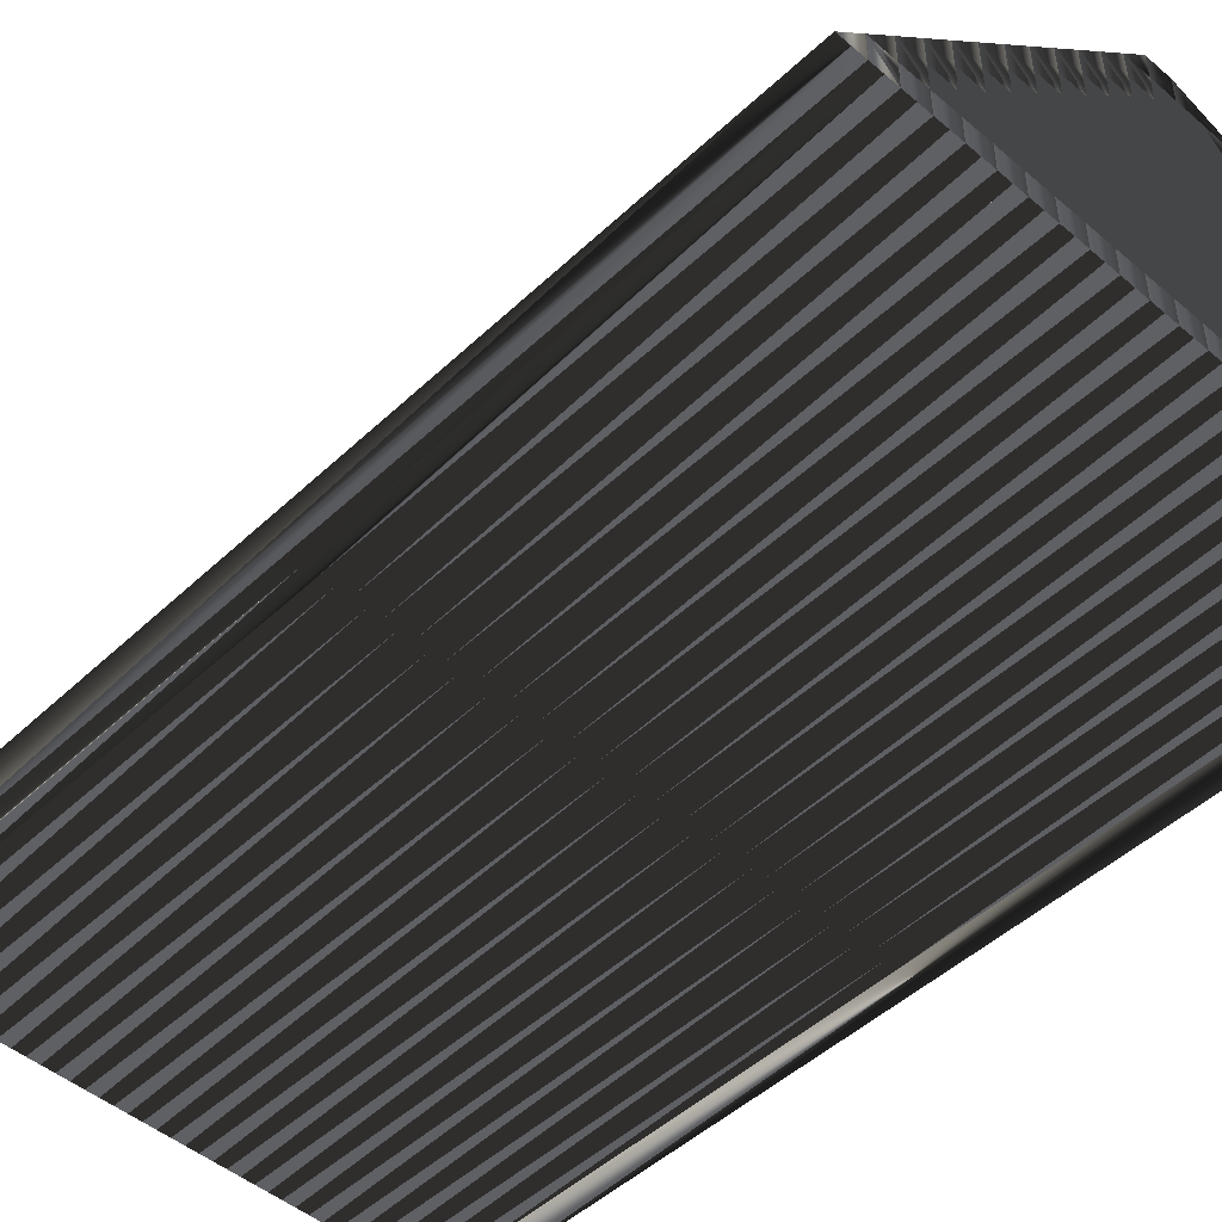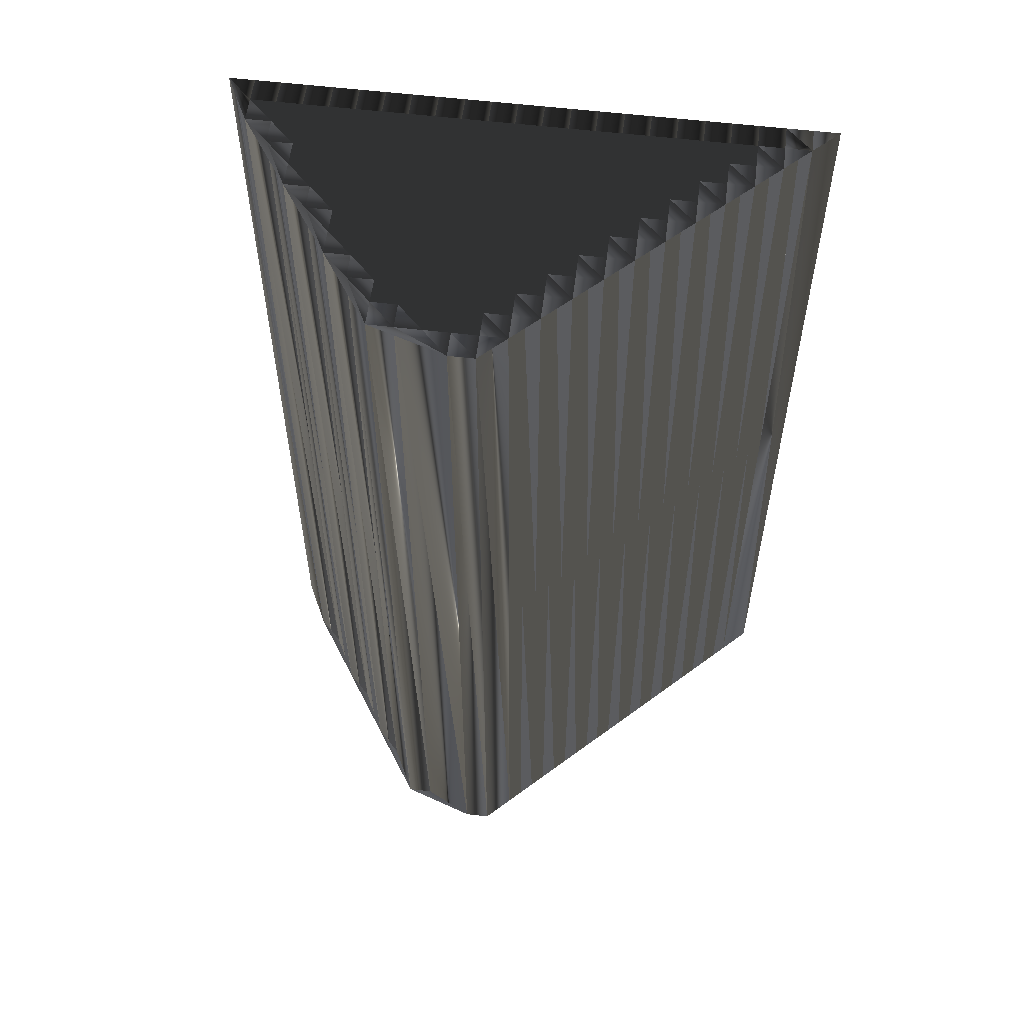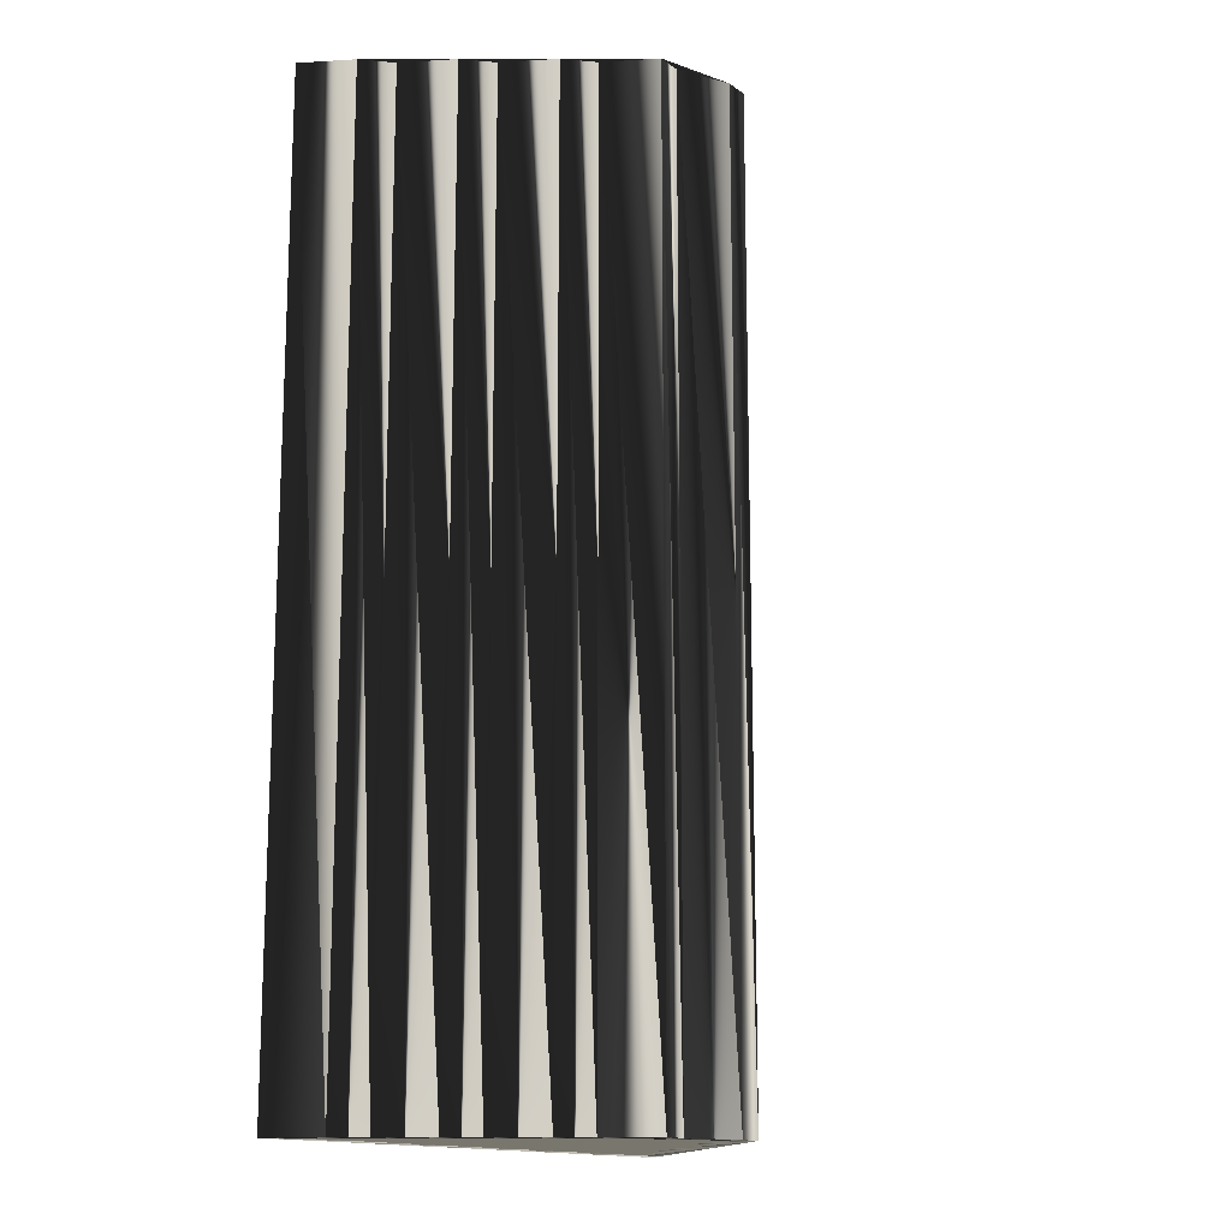
<metadata>
{"format":"obj","ext":"obj","renderer":"f3d","projection":"perspective","resolution":1024,"background":"white","views":[{"elev":-47.9,"azim":-43.6,"up":"+Y"},{"elev":57.1,"azim":-172.9,"up":"+Z"},{"elev":-14.4,"azim":124.0,"up":"+Z"}]}
</metadata>
<code>
v 322.4 19.85 0
v 323.2 19.85 0
v 323.2 20.65 0
v 324 19.85 0
v 324 20.65 0
v 324 21.45 0
v 324.8 19.85 0
v 324.8 20.65 0
v 324.8 21.45 0
v 324.8 22.25 0
v 325.6 19.85 0
v 325.6 20.65 0
v 325.6 21.45 0
v 325.6 22.25 0
v 325.6 23.05 0
v 326.4 19.85 0
v 326.4 20.65 0
v 326.4 21.45 0
v 326.4 22.25 0
v 326.4 23.05 0
v 326.4 23.85 0
v 327.2 19.85 0
v 327.2 20.65 0
v 327.2 21.45 0
v 327.2 22.25 0
v 327.2 23.05 0
v 327.2 23.85 0
v 327.2 24.65 0
v 328 19.85 0
v 328 20.65 0
v 328 21.45 0
v 328 22.25 0
v 328 23.05 0
v 328 23.85 0
v 328 24.65 0
v 328 25.45 0
v 328.8 19.85 0
v 328.8 20.65 0
v 328.8 21.45 0
v 328.8 22.25 0
v 328.8 23.05 0
v 328.8 23.85 0
v 328.8 24.65 0
v 328.8 25.45 0
v 328.8 26.25 0
v 329.6 19.85 0
v 329.6 20.65 0
v 329.6 21.45 0
v 329.6 22.25 0
v 329.6 23.05 0
v 329.6 23.85 0
v 329.6 24.65 0
v 329.6 25.45 0
v 329.6 26.25 0
v 329.6 27.05 0
v 330.4 19.85 0
v 330.4 20.65 0
v 330.4 21.45 0
v 330.4 22.25 0
v 330.4 23.05 0
v 330.4 23.85 0
v 330.4 24.65 0
v 330.4 25.45 0
v 330.4 26.25 0
v 330.4 27.05 0
v 330.4 27.85 0
v 331.2 19.85 0
v 331.2 20.65 0
v 331.2 21.45 0
v 331.2 22.25 0
v 331.2 23.05 0
v 331.2 23.85 0
v 331.2 24.65 0
v 331.2 25.45 0
v 331.2 26.25 0
v 331.2 27.05 0
v 331.2 27.85 0
v 331.2 28.65 0
v 332 19.85 0
v 332 20.65 0
v 332 21.45 0
v 332 22.25 0
v 332 23.05 0
v 332 23.85 0
v 332 24.65 0
v 332 25.45 0
v 332 26.25 0
v 332 27.05 0
v 332 27.85 0
v 332 28.65 0
v 332 29.45 0
v 332.8 19.85 0
v 332.8 20.65 0
v 332.8 21.45 0
v 332.8 22.25 0
v 332.8 23.05 0
v 332.8 23.85 0
v 332.8 24.65 0
v 332.8 25.45 0
v 332.8 26.25 0
v 332.8 27.05 0
v 332.8 27.85 0
v 332.8 28.65 0
v 332.8 29.45 0
v 333.6 19.85 0
v 333.6 20.65 0
v 333.6 21.45 0
v 333.6 22.25 0
v 333.6 23.05 0
v 333.6 23.85 0
v 333.6 24.65 0
v 333.6 25.45 0
v 333.6 26.25 0
v 333.6 27.05 0
v 333.6 27.85 0
v 333.6 28.65 0
v 334.4 19.85 0
v 334.4 20.65 0
v 334.4 21.45 0
v 334.4 22.25 0
v 334.4 23.05 0
v 334.4 23.85 0
v 334.4 24.65 0
v 334.4 25.45 0
v 334.4 26.25 0
v 334.4 27.05 0
v 334.4 27.85 0
v 334.4 28.65 0
v 335.2 19.85 0
v 335.2 20.65 0
v 335.2 21.45 0
v 335.2 22.25 0
v 335.2 23.05 0
v 335.2 23.85 0
v 335.2 24.65 0
v 335.2 25.45 0
v 335.2 26.25 0
v 335.2 27.05 0
v 335.2 27.85 0
v 335.2 28.65 0
v 336 19.85 0
v 336 20.65 0
v 336 21.45 0
v 336 22.25 0
v 336 23.05 0
v 336 23.85 0
v 336 24.65 0
v 336 25.45 0
v 336 26.25 0
v 336 27.05 0
v 336.8 19.85 0
v 336.8 20.65 0
v 336.8 21.45 0
v 336.8 22.25 0
v 336.8 23.05 0
v 336.8 23.85 0
v 336.8 24.65 0
v 336.8 25.45 0
v 336.8 26.25 0
v 337.6 19.85 0
v 337.6 20.65 0
v 337.6 21.45 0
v 337.6 22.25 0
v 337.6 23.05 0
v 337.6 23.85 0
v 337.6 24.65 0
v 338.4 19.85 0
v 338.4 20.65 0
v 338.4 21.45 0
v 338.4 22.25 0
v 338.4 23.05 0
v 338.4 23.85 0
v 339.2 19.85 0
v 339.2 20.65 0
v 339.2 21.45 0
v 339.2 22.25 0
v 340 19.85 0
v 340 20.65 0
v 340 21.45 0
v 340.8 19.85 0
v 322.4 19.85 30
v 323.2 19.85 30
v 323.2 20.65 30
v 324 19.85 30
v 324 20.65 30
v 324 21.45 30
v 324.8 19.85 30
v 324.8 20.65 30
v 324.8 21.45 30
v 324.8 22.25 30
v 325.6 19.85 30
v 325.6 20.65 30
v 325.6 21.45 30
v 325.6 22.25 30
v 325.6 23.05 30
v 326.4 19.85 30
v 326.4 20.65 30
v 326.4 21.45 30
v 326.4 22.25 30
v 326.4 23.05 30
v 326.4 23.85 30
v 327.2 19.85 30
v 327.2 20.65 30
v 327.2 21.45 30
v 327.2 22.25 30
v 327.2 23.05 30
v 327.2 23.85 30
v 327.2 24.65 30
v 328 19.85 30
v 328 20.65 30
v 328 21.45 30
v 328 22.25 30
v 328 23.05 30
v 328 23.85 30
v 328 24.65 30
v 328 25.45 30
v 328.8 19.85 30
v 328.8 20.65 30
v 328.8 21.45 30
v 328.8 22.25 30
v 328.8 23.05 30
v 328.8 23.85 30
v 328.8 24.65 30
v 328.8 25.45 30
v 328.8 26.25 30
v 329.6 19.85 30
v 329.6 20.65 30
v 329.6 21.45 30
v 329.6 22.25 30
v 329.6 23.05 30
v 329.6 23.85 30
v 329.6 24.65 30
v 329.6 25.45 30
v 329.6 26.25 30
v 329.6 27.05 30
v 330.4 19.85 30
v 330.4 20.65 30
v 330.4 21.45 30
v 330.4 22.25 30
v 330.4 23.05 30
v 330.4 23.85 30
v 330.4 24.65 30
v 330.4 25.45 30
v 330.4 26.25 30
v 330.4 27.05 30
v 330.4 27.85 30
v 331.2 19.85 30
v 331.2 20.65 30
v 331.2 21.45 30
v 331.2 22.25 30
v 331.2 23.05 30
v 331.2 23.85 30
v 331.2 24.65 30
v 331.2 25.45 30
v 331.2 26.25 30
v 331.2 27.05 30
v 331.2 27.85 30
v 331.2 28.65 30
v 332 19.85 30
v 332 20.65 30
v 332 21.45 30
v 332 22.25 30
v 332 23.05 30
v 332 23.85 30
v 332 24.65 30
v 332 25.45 30
v 332 26.25 30
v 332 27.05 30
v 332 27.85 30
v 332 28.65 30
v 332 29.45 30
v 332.8 19.85 30
v 332.8 20.65 30
v 332.8 21.45 30
v 332.8 22.25 30
v 332.8 23.05 30
v 332.8 23.85 30
v 332.8 24.65 30
v 332.8 25.45 30
v 332.8 26.25 30
v 332.8 27.05 30
v 332.8 27.85 30
v 332.8 28.65 30
v 332.8 29.45 30
v 333.6 19.85 30
v 333.6 20.65 30
v 333.6 21.45 30
v 333.6 22.25 30
v 333.6 23.05 30
v 333.6 23.85 30
v 333.6 24.65 30
v 333.6 25.45 30
v 333.6 26.25 30
v 333.6 27.05 30
v 333.6 27.85 30
v 333.6 28.65 30
v 334.4 19.85 30
v 334.4 20.65 30
v 334.4 21.45 30
v 334.4 22.25 30
v 334.4 23.05 30
v 334.4 23.85 30
v 334.4 24.65 30
v 334.4 25.45 30
v 334.4 26.25 30
v 334.4 27.05 30
v 334.4 27.85 30
v 334.4 28.65 30
v 335.2 19.85 30
v 335.2 20.65 30
v 335.2 21.45 30
v 335.2 22.25 30
v 335.2 23.05 30
v 335.2 23.85 30
v 335.2 24.65 30
v 335.2 25.45 30
v 335.2 26.25 30
v 335.2 27.05 30
v 335.2 27.85 30
v 335.2 28.65 30
v 336 19.85 30
v 336 20.65 30
v 336 21.45 30
v 336 22.25 30
v 336 23.05 30
v 336 23.85 30
v 336 24.65 30
v 336 25.45 30
v 336 26.25 30
v 336 27.05 30
v 336.8 19.85 30
v 336.8 20.65 30
v 336.8 21.45 30
v 336.8 22.25 30
v 336.8 23.05 30
v 336.8 23.85 30
v 336.8 24.65 30
v 336.8 25.45 30
v 336.8 26.25 30
v 337.6 19.85 30
v 337.6 20.65 30
v 337.6 21.45 30
v 337.6 22.25 30
v 337.6 23.05 30
v 337.6 23.85 30
v 337.6 24.65 30
v 338.4 19.85 30
v 338.4 20.65 30
v 338.4 21.45 30
v 338.4 22.25 30
v 338.4 23.05 30
v 338.4 23.85 30
v 339.2 19.85 30
v 339.2 20.65 30
v 339.2 21.45 30
v 339.2 22.25 30
v 340 19.85 30
v 340 20.65 30
v 340 21.45 30
v 340.8 19.85 30
f 28 27 34
f 19 15 14
f 18 19 14
f 25 19 24
f 30 24 23
f 101 100 113
f 46 47 38
f 82 94 95
f 153 161 162
f 135 124 123
f 95 107 108
f 58 69 59
f 10 13 14
f 81 94 82
f 68 69 58
f 13 17 18
f 5 4 7
f 14 13 18
f 8 7 11
f 23 17 22
f 50 60 51
f 26 32 33
f 60 61 51
f 47 48 39
f 98 110 111
f 74 85 86
f 49 41 40
f 15 20 21
f 49 50 41
f 33 34 27
f 8 9 6
f 102 114 115
f 50 42 41
f 55 45 54
f 74 63 73
f 55 64 65
f 76 65 75
f 83 95 96
f 64 74 75
f 86 87 75
f 74 64 63
f 96 84 83
f 87 99 100
f 101 89 88
f 100 88 87
f 126 115 114
f 114 101 113
f 139 140 128
f 101 102 89
f 139 128 127
f 125 114 113
f 140 150 159
f 157 158 148
f 125 136 137
f 137 149 138
f 109 121 110
f 157 166 158
f 159 166 172
f 165 157 156
f 136 147 148
f 166 157 165
f 162 163 154
f 96 108 109
f 123 111 122
f 93 81 80
f 108 120 109
f 108 119 120
f 135 146 147
f 94 106 107
f 153 154 144
f 179 178 180
f 130 119 118
f 133 144 145
f 152 143 142
f 13 10 9
f 5 7 8
f 5 3 4
f 3 2 4
f 9 8 12
f 12 8 11
f 17 16 22
f 17 23 18
f 16 12 11
f 17 12 16
f 40 33 32
f 37 38 30
f 46 38 37
f 92 80 79
f 79 80 68
f 67 68 57
f 39 48 40
f 67 79 68
f 70 81 82
f 22 29 23
f 39 31 38
f 67 57 56
f 56 57 47
f 46 56 47
f 49 58 59
f 47 57 48
f 48 49 40
f 68 80 69
f 69 70 59
f 69 80 81
f 93 80 92
f 48 57 58
f 58 57 68
f 69 81 70
f 62 72 73
f 31 30 38
f 39 38 47
f 48 58 49
f 49 59 50
f 18 23 24
f 41 33 40
f 24 31 25
f 20 26 21
f 23 29 30
f 30 29 37
f 24 30 31
f 32 39 40
f 3 1 2
f 9 10 6
f 8 6 5
f 6 3 5
f 9 12 13
f 13 12 17
f 18 24 19
f 21 26 27
f 14 15 10
f 25 31 32
f 32 31 39
f 41 42 34
f 33 27 26
f 60 70 71
f 53 62 63
f 50 51 42
f 34 35 28
f 62 61 72
f 35 43 36
f 15 19 20
f 20 19 25
f 20 25 26
f 26 25 32
f 33 41 34
f 36 43 44
f 34 42 35
f 27 28 21
f 35 36 28
f 43 52 44
f 55 54 64
f 36 44 45
f 62 53 52
f 45 44 53
f 54 63 64
f 35 42 43
f 43 42 51
f 63 54 53
f 52 43 51
f 54 45 53
f 53 44 52
f 88 77 76
f 75 65 64
f 101 114 102
f 87 76 75
f 76 66 65
f 65 66 55
f 78 66 77
f 77 66 76
f 78 77 89
f 116 103 115
f 78 90 91
f 103 90 102
f 86 99 87
f 87 88 76
f 90 78 89
f 89 77 88
f 61 71 72
f 72 71 83
f 73 72 84
f 98 97 110
f 52 51 61
f 62 73 63
f 73 85 74
f 74 86 75
f 50 59 60
f 60 59 70
f 62 52 61
f 61 60 71
f 70 82 71
f 85 84 97
f 71 82 83
f 83 82 95
f 85 73 84
f 84 72 83
f 97 96 109
f 133 121 132
f 97 109 110
f 121 109 120
f 146 145 155
f 112 123 124
f 122 134 123
f 127 138 139
f 112 99 111
f 111 110 122
f 135 136 124
f 123 112 111
f 86 85 98
f 98 85 97
f 86 98 99
f 99 98 111
f 101 88 100
f 100 99 112
f 115 103 102
f 102 90 89
f 103 116 104
f 103 91 90
f 104 91 103
f 116 127 128
f 116 128 104
f 116 115 127
f 128 140 104
f 124 113 112
f 112 113 100
f 126 114 125
f 125 113 124
f 115 126 127
f 127 126 138
f 122 121 133
f 135 147 136
f 149 158 159
f 136 125 124
f 126 125 137
f 137 136 148
f 126 137 138
f 149 137 148
f 140 139 150
f 150 139 138
f 158 149 148
f 135 134 146
f 147 157 148
f 159 150 149
f 149 150 138
f 164 165 156
f 156 157 147
f 159 158 166
f 135 123 134
f 144 133 132
f 134 133 145
f 146 156 147
f 134 122 133
f 144 132 143
f 145 154 155
f 145 146 134
f 164 156 155
f 155 156 146
f 172 165 171
f 171 165 164
f 166 165 172
f 175 170 169
f 152 160 161
f 172 171 176
f 162 161 168
f 175 176 170
f 163 170 164
f 172 176 179
f 179 176 175
f 153 162 154
f 154 163 155
f 153 152 161
f 155 163 164
f 162 169 163
f 163 169 170
f 176 171 170
f 170 171 164
f 122 110 121
f 121 120 132
f 143 153 144
f 144 154 145
f 81 93 94
f 94 107 95
f 97 84 96
f 96 95 108
f 107 118 119
f 107 119 108
f 130 131 119
f 119 131 120
f 118 106 117
f 132 131 143
f 117 106 105
f 131 142 143
f 132 120 131
f 131 130 142
f 130 118 129
f 142 151 152
f 153 143 152
f 152 151 160
f 92 105 93
f 93 106 94
f 93 105 106
f 106 118 107
f 118 117 129
f 130 129 141
f 130 141 142
f 141 151 142
f 162 168 169
f 160 167 161
f 161 167 168
f 167 173 168
f 168 174 169
f 178 175 174
f 174 175 169
f 179 175 178
f 173 174 168
f 173 177 174
f 177 178 174
f 180 178 177
f 207 208 214
f 195 199 194
f 199 198 194
f 199 205 204
f 204 210 203
f 280 281 293
f 227 226 218
f 274 262 275
f 341 333 342
f 304 315 303
f 287 275 288
f 249 238 239
f 193 190 194
f 274 261 262
f 249 248 238
f 197 193 198
f 184 185 187
f 193 194 198
f 187 188 191
f 197 203 202
f 240 230 231
f 212 206 213
f 241 240 231
f 228 227 219
f 290 278 291
f 265 254 266
f 221 229 220
f 200 195 201
f 230 229 221
f 214 213 207
f 189 188 186
f 294 282 295
f 222 230 221
f 225 235 234
f 243 254 253
f 244 235 245
f 245 256 255
f 275 263 276
f 254 244 255
f 267 266 255
f 244 254 243
f 264 276 263
f 279 267 280
f 269 281 268
f 268 280 267
f 295 306 294
f 281 294 293
f 320 319 308
f 282 281 269
f 308 319 307
f 294 305 293
f 330 320 339
f 338 337 328
f 316 305 317
f 329 317 318
f 301 289 290
f 346 337 338
f 346 339 352
f 337 345 336
f 327 316 328
f 337 346 345
f 343 342 334
f 288 276 289
f 291 303 302
f 261 273 260
f 300 288 289
f 299 288 300
f 326 315 327
f 286 274 287
f 334 333 324
f 358 359 360
f 299 310 298
f 324 313 325
f 323 332 322
f 190 193 189
f 187 185 188
f 183 185 184
f 182 183 184
f 188 189 192
f 188 192 191
f 196 197 202
f 203 197 198
f 192 196 191
f 192 197 196
f 213 220 212
f 218 217 210
f 218 226 217
f 260 272 259
f 260 259 248
f 248 247 237
f 228 219 220
f 259 247 248
f 261 250 262
f 209 202 203
f 211 219 218
f 237 247 236
f 237 236 227
f 236 226 227
f 238 229 239
f 237 227 228
f 229 228 220
f 260 248 249
f 250 249 239
f 260 249 261
f 260 273 272
f 237 228 238
f 237 238 248
f 261 249 250
f 252 242 253
f 210 211 218
f 218 219 227
f 238 228 229
f 239 229 230
f 203 198 204
f 213 221 220
f 211 204 205
f 206 200 201
f 209 203 210
f 209 210 217
f 210 204 211
f 219 212 220
f 181 183 182
f 190 189 186
f 186 188 185
f 183 186 185
f 192 189 193
f 192 193 197
f 204 198 199
f 206 201 207
f 195 194 190
f 211 205 212
f 211 212 219
f 222 221 214
f 207 213 206
f 250 240 251
f 242 233 243
f 231 230 222
f 215 214 208
f 241 242 252
f 223 215 216
f 199 195 200
f 199 200 205
f 205 200 206
f 205 206 212
f 221 213 214
f 223 216 224
f 222 214 215
f 208 207 201
f 216 215 208
f 232 223 224
f 234 235 244
f 224 216 225
f 233 242 232
f 224 225 233
f 243 234 244
f 222 215 223
f 222 223 231
f 234 243 233
f 223 232 231
f 225 234 233
f 224 233 232
f 257 268 256
f 245 255 244
f 294 281 282
f 256 267 255
f 246 256 245
f 246 245 235
f 246 258 257
f 246 257 256
f 257 258 269
f 283 296 295
f 270 258 271
f 270 283 282
f 279 266 267
f 268 267 256
f 258 270 269
f 257 269 268
f 251 241 252
f 251 252 263
f 252 253 264
f 277 278 290
f 231 232 241
f 253 242 243
f 265 253 254
f 266 254 255
f 239 230 240
f 239 240 250
f 232 242 241
f 240 241 251
f 262 250 251
f 264 265 277
f 262 251 263
f 262 263 275
f 253 265 264
f 252 264 263
f 276 277 289
f 301 313 312
f 289 277 290
f 289 301 300
f 325 326 335
f 303 292 304
f 314 302 303
f 318 307 319
f 279 292 291
f 290 291 302
f 316 315 304
f 292 303 291
f 265 266 278
f 265 278 277
f 278 266 279
f 278 279 291
f 268 281 280
f 279 280 292
f 283 295 282
f 270 282 269
f 296 283 284
f 271 283 270
f 271 284 283
f 307 296 308
f 308 296 284
f 295 296 307
f 320 308 284
f 293 304 292
f 293 292 280
f 294 306 305
f 293 305 304
f 306 295 307
f 306 307 318
f 301 302 313
f 327 315 316
f 338 329 339
f 305 316 304
f 305 306 317
f 316 317 328
f 317 306 318
f 317 329 328
f 319 320 330
f 319 330 318
f 329 338 328
f 314 315 326
f 337 327 328
f 330 339 329
f 330 329 318
f 345 344 336
f 337 336 327
f 338 339 346
f 303 315 314
f 313 324 312
f 313 314 325
f 336 326 327
f 302 314 313
f 312 324 323
f 334 325 335
f 326 325 314
f 336 344 335
f 336 335 326
f 345 352 351
f 345 351 344
f 345 346 352
f 350 355 349
f 340 332 341
f 351 352 356
f 341 342 348
f 356 355 350
f 350 343 344
f 356 352 359
f 356 359 355
f 342 333 334
f 343 334 335
f 332 333 341
f 343 335 344
f 349 342 343
f 349 343 350
f 351 356 350
f 351 350 344
f 290 302 301
f 300 301 312
f 333 323 324
f 334 324 325
f 273 261 274
f 287 274 275
f 264 277 276
f 275 276 288
f 298 287 299
f 299 287 288
f 311 310 299
f 311 299 300
f 286 298 297
f 311 312 323
f 286 297 285
f 322 311 323
f 300 312 311
f 310 311 322
f 298 310 309
f 331 322 332
f 323 333 332
f 331 332 340
f 285 272 273
f 286 273 274
f 285 273 286
f 298 286 287
f 297 298 309
f 309 310 321
f 321 310 322
f 331 321 322
f 348 342 349
f 347 340 341
f 347 341 348
f 353 347 348
f 354 348 349
f 355 358 354
f 355 354 349
f 355 359 358
f 354 353 348
f 357 353 354
f 358 357 354
f 358 360 357
f 1 181 2
f 2 182 181
f 2 182 4
f 4 184 182
f 4 184 7
f 7 187 184
f 7 187 11
f 11 191 187
f 11 191 16
f 16 196 191
f 16 196 22
f 22 202 196
f 22 202 29
f 29 209 202
f 29 209 37
f 37 217 209
f 37 217 46
f 46 226 217
f 46 226 56
f 56 236 226
f 56 236 67
f 67 247 236
f 67 247 79
f 79 259 247
f 79 259 92
f 92 272 259
f 92 272 105
f 105 285 272
f 105 285 117
f 117 297 285
f 117 297 129
f 129 309 297
f 129 309 141
f 141 321 309
f 141 321 151
f 151 331 321
f 151 331 160
f 160 340 331
f 160 340 167
f 167 347 340
f 167 347 173
f 173 353 347
f 173 353 177
f 177 357 353
f 177 357 180
f 180 360 357
f 180 360 179
f 179 359 360
f 179 359 176
f 176 356 359
f 176 356 172
f 172 352 356
f 172 352 166
f 166 346 352
f 166 346 159
f 159 339 346
f 159 339 150
f 150 330 339
f 150 330 140
f 140 320 330
f 140 320 128
f 128 308 320
f 128 308 104
f 104 284 308
f 104 284 91
f 91 271 284
f 91 271 78
f 78 258 271
f 78 258 66
f 66 246 258
f 66 246 55
f 55 235 246
f 55 235 45
f 45 225 235
f 45 225 36
f 36 216 225
f 36 216 28
f 28 208 216
f 28 208 21
f 21 201 208
f 21 201 15
f 15 195 201
f 15 195 10
f 10 190 195
f 10 190 6
f 6 186 190
f 6 186 3
f 3 183 186
f 3 183 1
f 1 181 183

</code>
